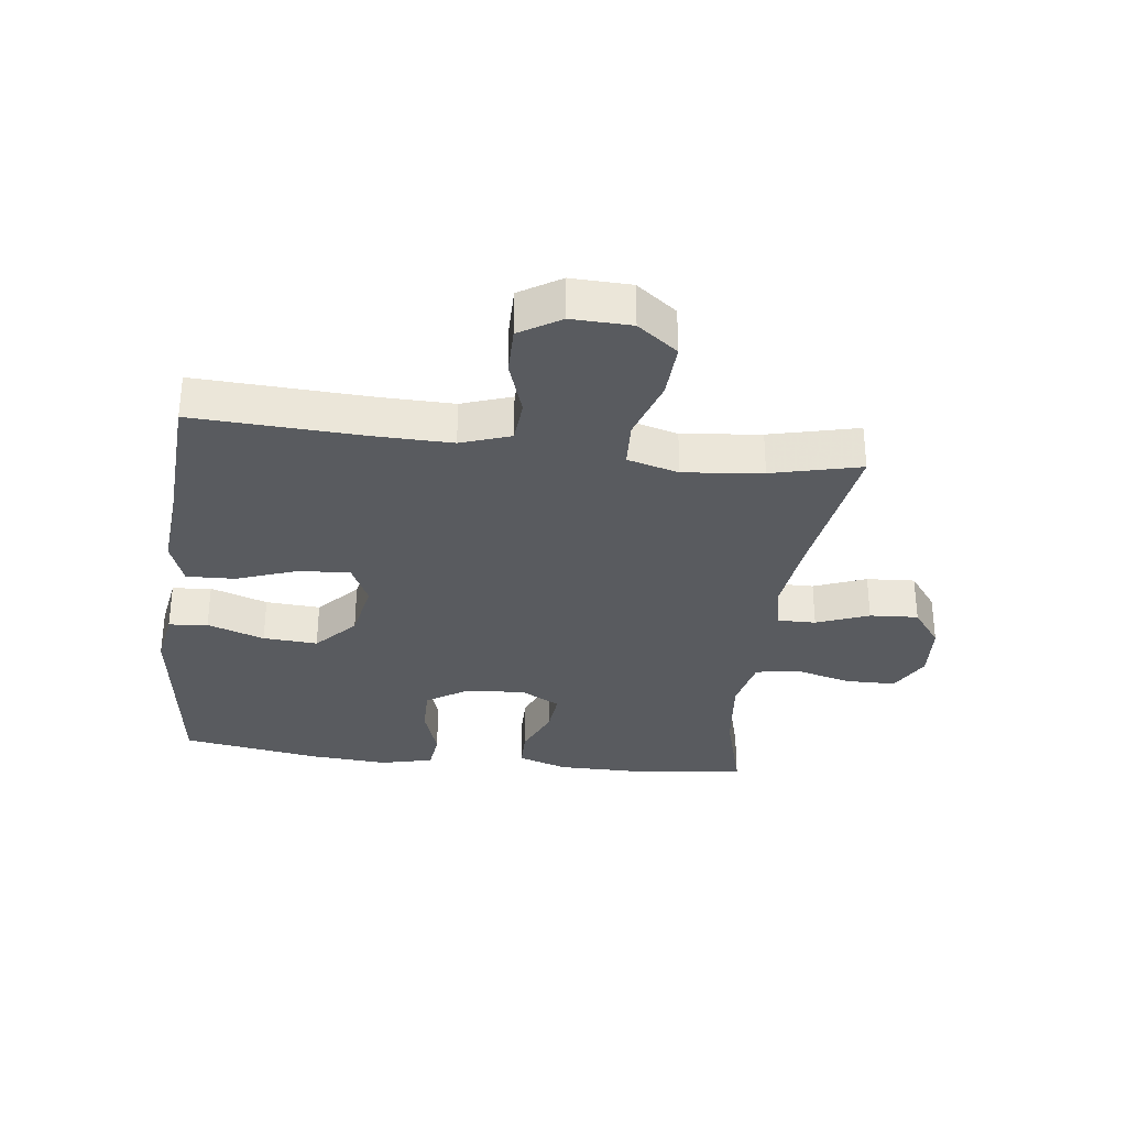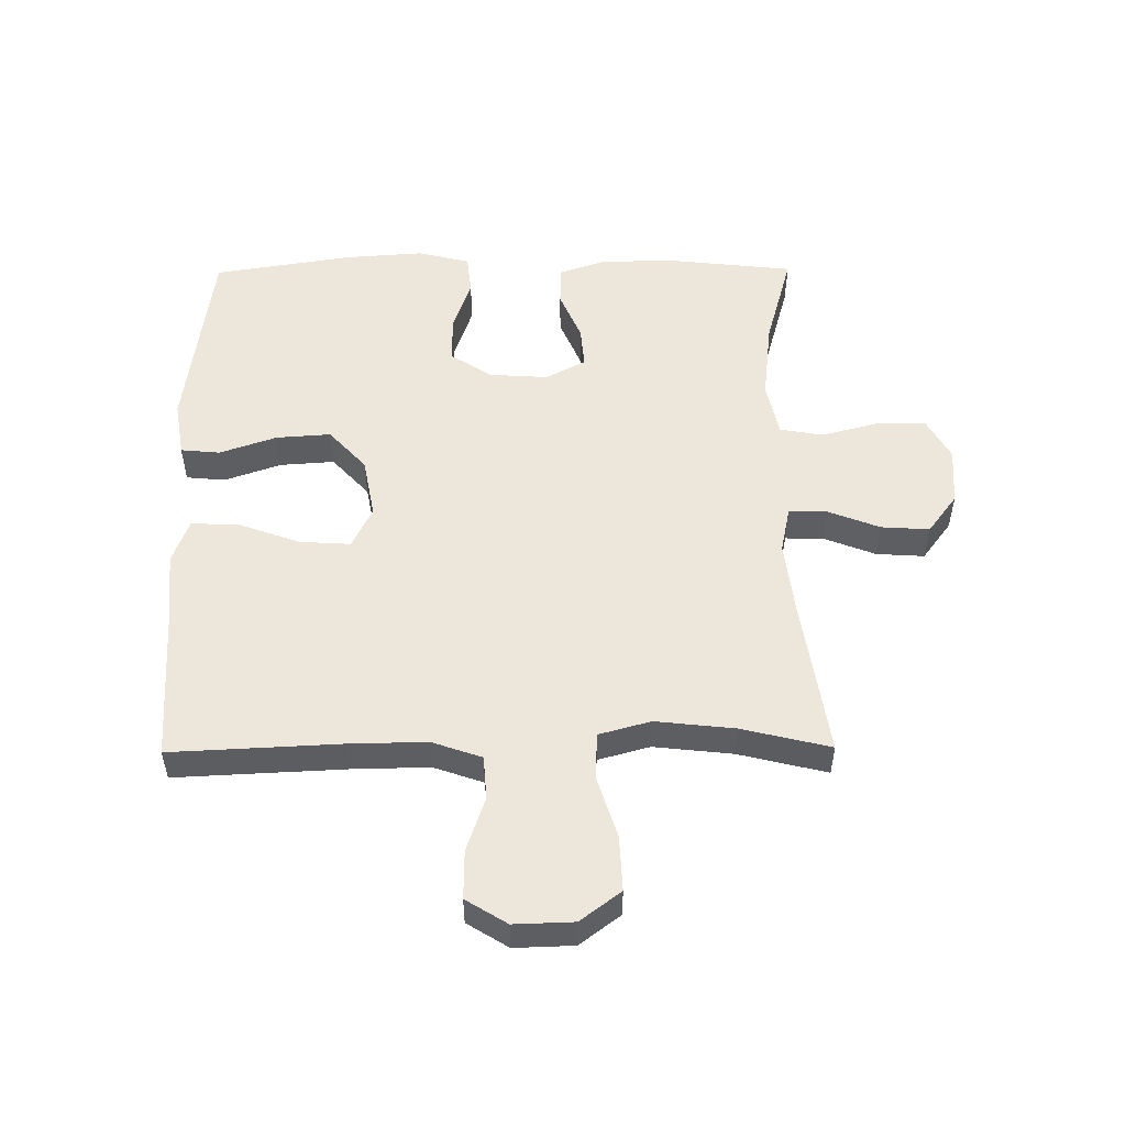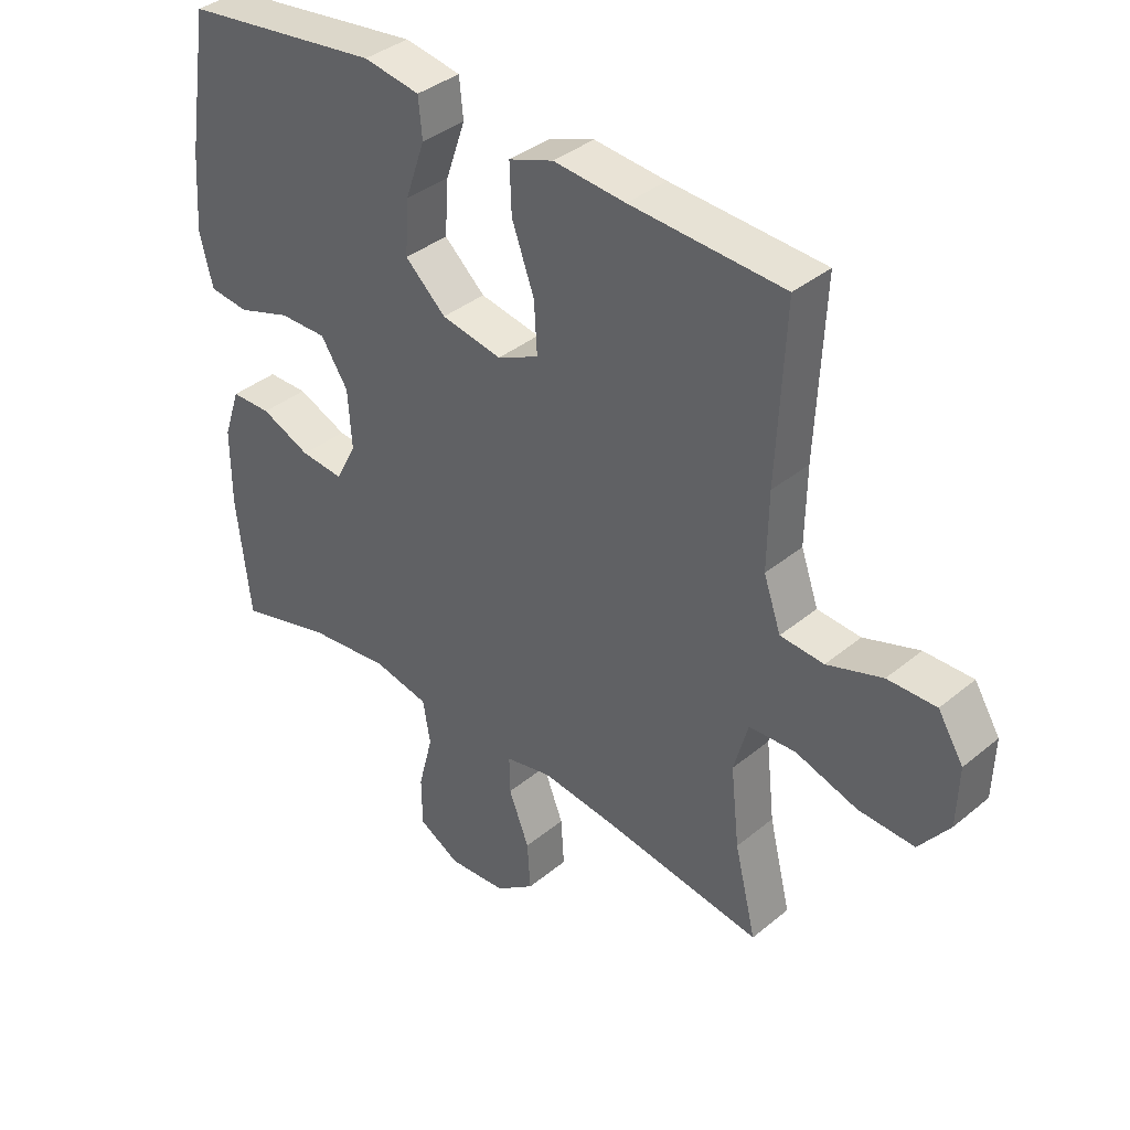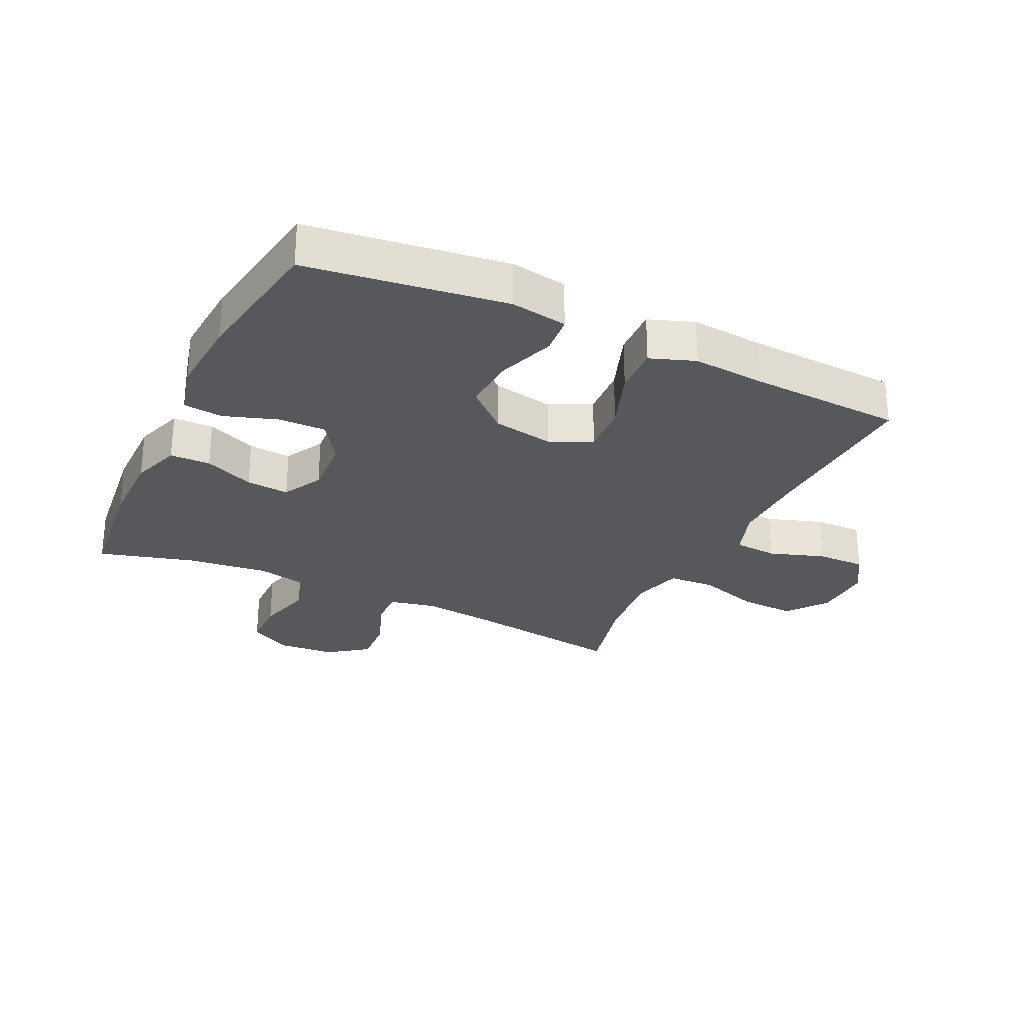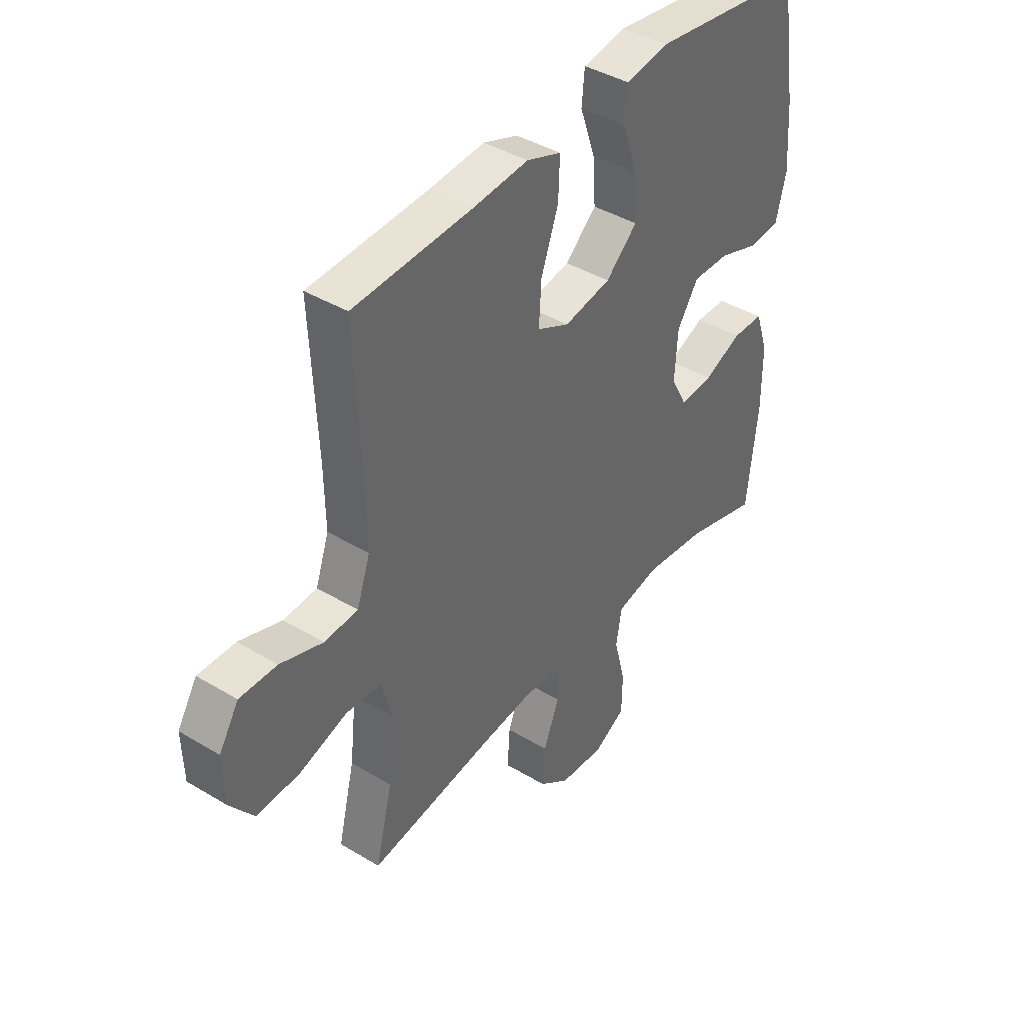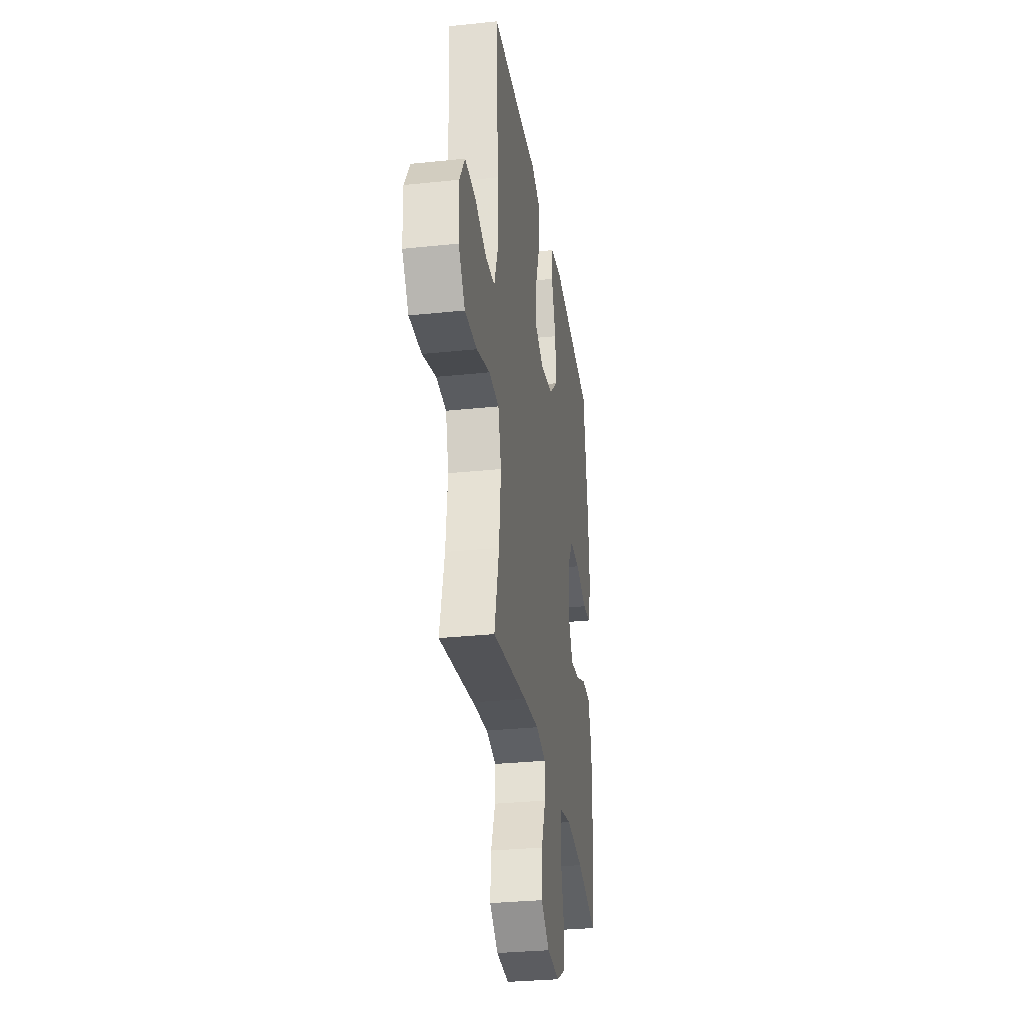
<metadata>
{"format":"obj","ext":"obj","renderer":"f3d","projection":"perspective","resolution":1024,"background":"white","views":[{"elev":-32.0,"azim":82.8,"up":"+Y"},{"elev":52.3,"azim":89.5,"up":"+Y"},{"elev":37.7,"azim":43.7,"up":"+Z"},{"elev":-27.8,"azim":-25.5,"up":"+Y"},{"elev":41.0,"azim":126.3,"up":"+Z"},{"elev":-30.8,"azim":98.6,"up":"+Z"}]}
</metadata>
<code>
v 0.5 0.07 -0.5
v 0.24 0.07 -0.461
v 0.123 0.07 -0.447
v 0.048 0.07 -0.463
v 0.049 0.07 -0.524
v 0.082 0.07 -0.608
v 0.087 0.07 -0.686
v 0.024 0.07 -0.733
v -0.07 0.07 -0.74
v -0.137 0.07 -0.703
v -0.138 0.07 -0.623
v -0.114 0.07 -0.531
v -0.126 0.07 -0.461
v -0.215 0.07 -0.442
v -0.346 0.07 -0.457
v -0.5 0.07 -0.5
v -0.522 0.07 -0.304
v -0.522 0.07 -0.18
v -0.495 0.07 -0.1
v -0.43 0.07 -0.099
v -0.35 0.07 -0.133
v -0.281 0.07 -0.139
v -0.247 0.07 -0.075
v -0.253 0.07 0.02
v -0.297 0.07 0.087
v -0.374 0.07 0.086
v -0.46 0.07 0.057
v -0.524 0.07 0.064
v -0.545 0.07 0.148
v -0.536 0.07 0.275
v -0.5 0.07 0.5
v -0.181 0.07 0.542
v -0.09 0.07 0.527
v -0.084 0.07 0.464
v -0.116 0.07 0.372
v -0.122 0.07 0.284
v -0.056 0.07 0.224
v 0.042 0.07 0.206
v 0.109 0.07 0.238
v 0.104 0.07 0.32
v 0.068 0.07 0.419
v 0.065 0.07 0.497
v 0.137 0.07 0.523
v 0.253 0.07 0.513
v 0.5 0.07 0.5
v 0.487 0.07 0.225
v 0.485 0.07 0.102
v 0.513 0.07 0.022
v 0.583 0.07 0.017
v 0.672 0.07 0.047
v 0.75 0.07 0.048
v 0.791 0.07 -0.018
v 0.788 0.07 -0.114
v 0.739 0.07 -0.179
v 0.649 0.07 -0.175
v 0.549 0.07 -0.143
v 0.474 0.07 -0.147
v 0.451 0.07 -0.23
v 0.465 0.07 -0.357
v 0.5 0 -0.5
v 0.24 0 -0.461
v 0.123 0 -0.447
v 0.048 0 -0.463
v 0.049 0 -0.524
v 0.082 0 -0.608
v 0.087 0 -0.686
v 0.024 0 -0.733
v -0.07 0 -0.74
v -0.137 0 -0.703
v -0.138 0 -0.623
v -0.114 0 -0.531
v -0.126 0 -0.461
v -0.215 0 -0.442
v -0.346 0 -0.457
v -0.5 0 -0.5
v -0.522 0 -0.304
v -0.522 0 -0.18
v -0.495 0 -0.1
v -0.43 0 -0.099
v -0.35 0 -0.133
v -0.281 0 -0.139
v -0.247 0 -0.075
v -0.253 0 0.02
v -0.297 0 0.087
v -0.374 0 0.086
v -0.46 0 0.057
v -0.524 0 0.064
v -0.545 0 0.148
v -0.536 0 0.275
v -0.5 0 0.5
v -0.181 0 0.542
v -0.09 0 0.527
v -0.084 0 0.464
v -0.116 0 0.372
v -0.122 0 0.284
v -0.056 0 0.224
v 0.042 0 0.206
v 0.109 0 0.238
v 0.104 0 0.32
v 0.068 0 0.419
v 0.065 0 0.497
v 0.137 0 0.523
v 0.253 0 0.513
v 0.5 0 0.5
v 0.487 0 0.225
v 0.485 0 0.102
v 0.513 0 0.022
v 0.583 0 0.017
v 0.672 0 0.047
v 0.75 0 0.048
v 0.791 0 -0.018
v 0.788 0 -0.114
v 0.739 0 -0.179
v 0.649 0 -0.175
v 0.549 0 -0.143
v 0.474 0 -0.147
v 0.451 0 -0.23
v 0.465 0 -0.357
f 53 54 55 56
f 53 56 57
f 52 53 57
f 49 50 51 52
f 48 49 52 57
f 47 48 57 58
f 44 45 46
f 44 46 47 58
f 40 41 42 43
f 39 40 43 44
f 32 33 34 35
f 32 35 36
f 31 32 36
f 30 31 36 37
f 26 27 28 29
f 25 26 29 30
f 18 19 20 21
f 18 21 22
f 15 16 17 18
f 14 15 18 22
f 13 14 22 23
f 9 10 11 12
f 9 12 13
f 8 9 13
f 5 6 7 8
f 4 5 8 13
f 3 4 13 23
f 59 1 2
f 39 44 58 59
f 38 39 59 2
f 25 30 37 38
f 24 25 38 2
f 2 3 23 24
f 115 114 113 112
f 116 115 112
f 116 112 111
f 111 110 109 108
f 116 111 108 107
f 117 116 107 106
f 105 104 103
f 117 106 105 103
f 102 101 100 99
f 103 102 99 98
f 94 93 92 91
f 95 94 91
f 95 91 90
f 96 95 90 89
f 88 87 86 85
f 89 88 85 84
f 80 79 78 77
f 81 80 77
f 77 76 75 74
f 81 77 74 73
f 82 81 73 72
f 71 70 69 68
f 72 71 68
f 72 68 67
f 67 66 65 64
f 72 67 64 63
f 82 72 63 62
f 61 60 118
f 118 117 103 98
f 61 118 98 97
f 97 96 89 84
f 61 97 84 83
f 83 82 62 61
f 1 60 61 2
f 2 61 62 3
f 3 62 63 4
f 4 63 64 5
f 5 64 65 6
f 6 65 66 7
f 7 66 67 8
f 8 67 68 9
f 9 68 69 10
f 10 69 70 11
f 11 70 71 12
f 12 71 72 13
f 13 72 73 14
f 14 73 74 15
f 15 74 75 16
f 16 75 76 17
f 17 76 77 18
f 18 77 78 19
f 19 78 79 20
f 20 79 80 21
f 21 80 81 22
f 22 81 82 23
f 23 82 83 24
f 24 83 84 25
f 25 84 85 26
f 26 85 86 27
f 27 86 87 28
f 28 87 88 29
f 29 88 89 30
f 30 89 90 31
f 31 90 91 32
f 32 91 92 33
f 33 92 93 34
f 34 93 94 35
f 35 94 95 36
f 36 95 96 37
f 37 96 97 38
f 38 97 98 39
f 39 98 99 40
f 40 99 100 41
f 41 100 101 42
f 42 101 102 43
f 43 102 103 44
f 44 103 104 45
f 45 104 105 46
f 46 105 106 47
f 47 106 107 48
f 48 107 108 49
f 49 108 109 50
f 50 109 110 51
f 51 110 111 52
f 52 111 112 53
f 53 112 113 54
f 54 113 114 55
f 55 114 115 56
f 56 115 116 57
f 57 116 117 58
f 58 117 118 59
f 59 118 60 1

</code>
